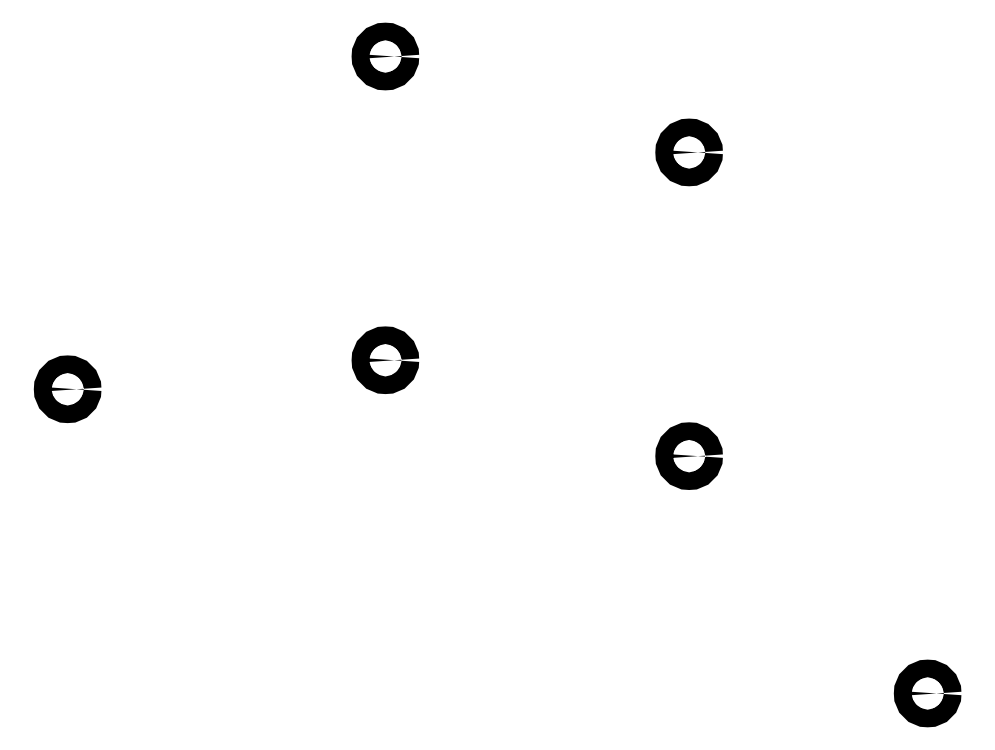
<metadata>
{"format":"dxf","ext":"dxf","renderer":"ezdxf+matplotlib","layout":"modelspace","background":"white","min_lineweight":24,"dpi":150}
</metadata>
<code>
0
SECTION
2
ENTITIES
0
CIRCLE
8
0
10
106.3
20
-177.2
40
1.1
0
CIRCLE
8
0
10
146.1
20
-135.5
40
1.1
0
CIRCLE
8
0
10
146.1
20
-173.5
40
1.1
0
CIRCLE
8
0
10
184.1
20
-147.5
40
1.1
0
CIRCLE
8
0
10
184.1
20
-185.5
40
1.1
0
CIRCLE
8
0
10
213.9
20
-215.2
40
1.1
0
ENDSEC
0
EOF

</code>
